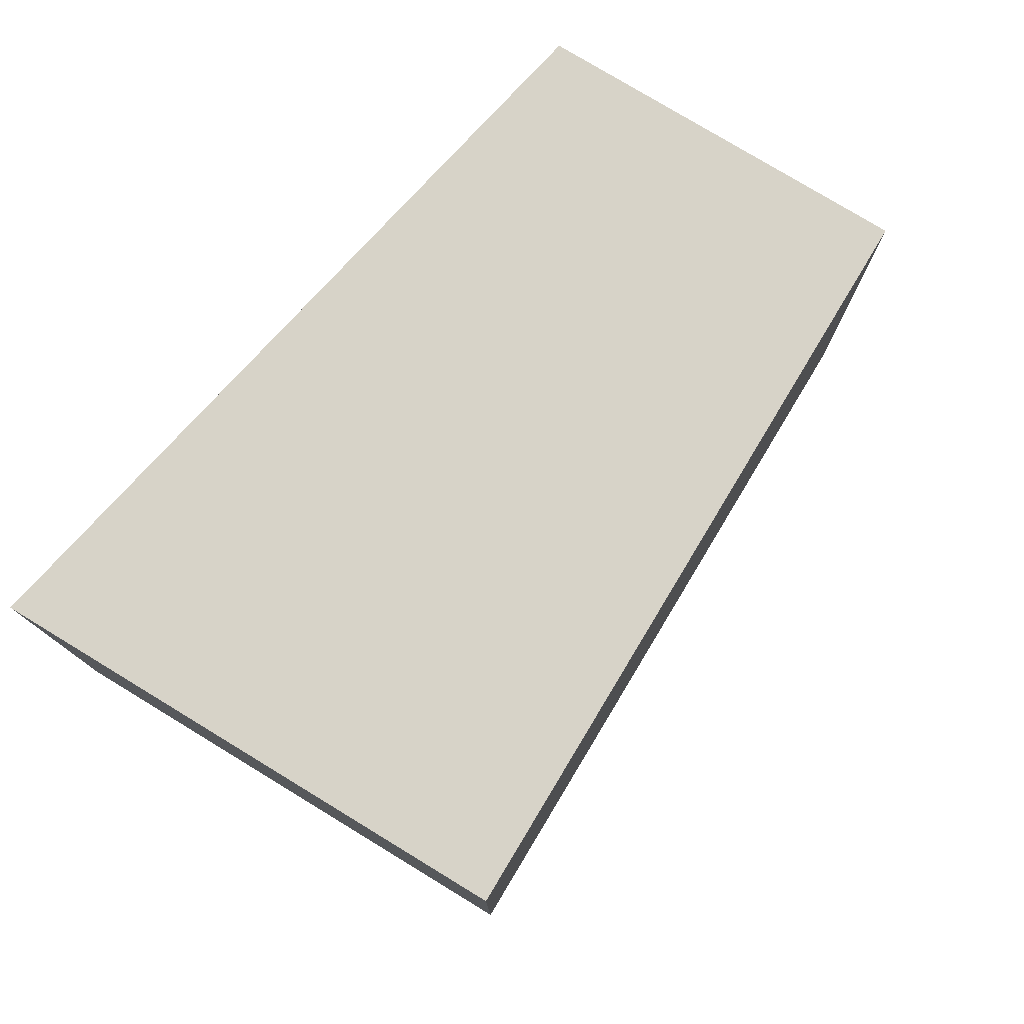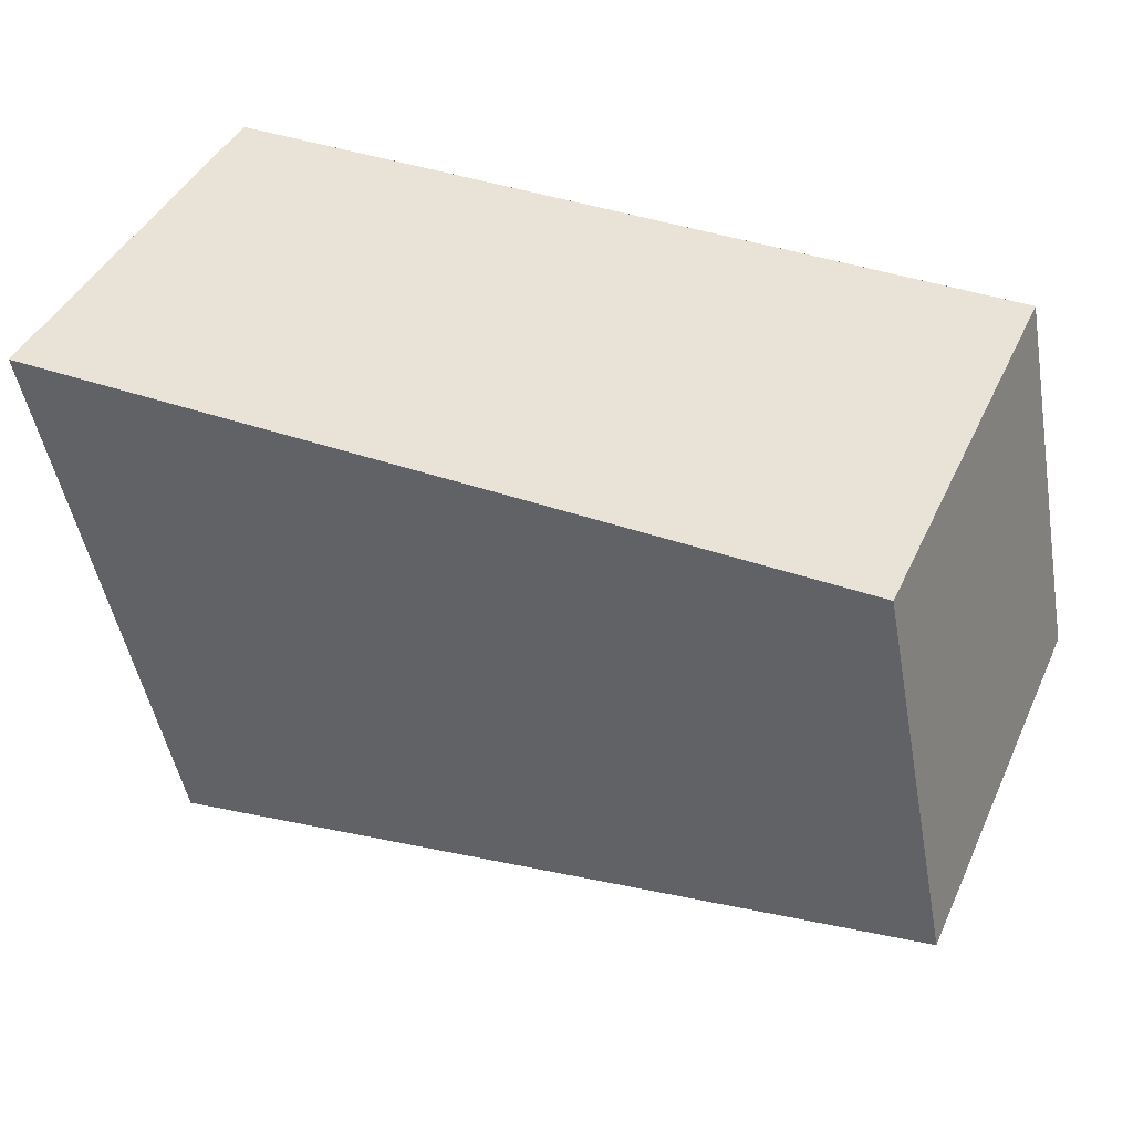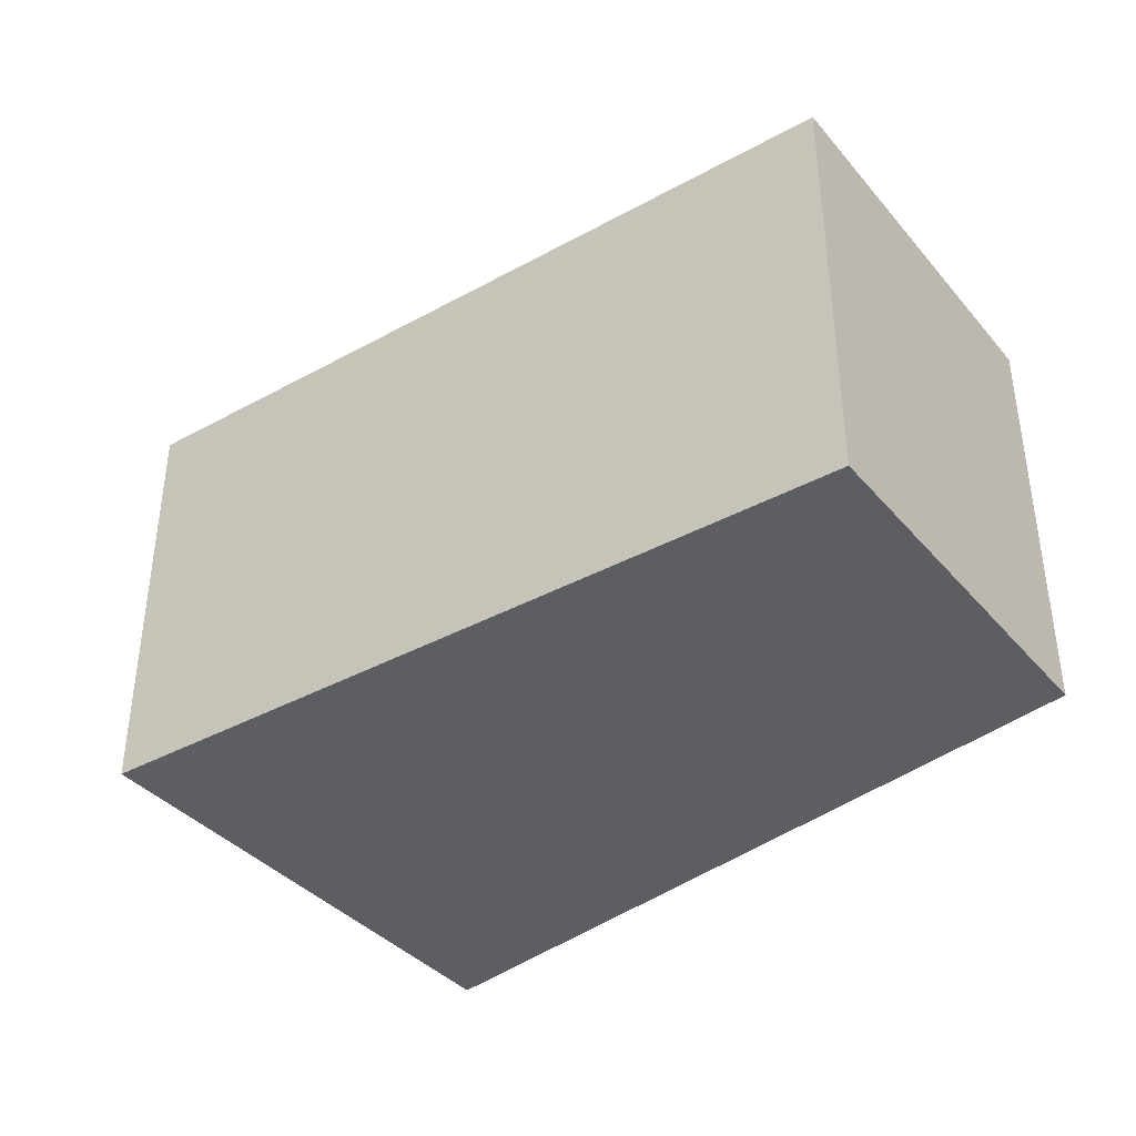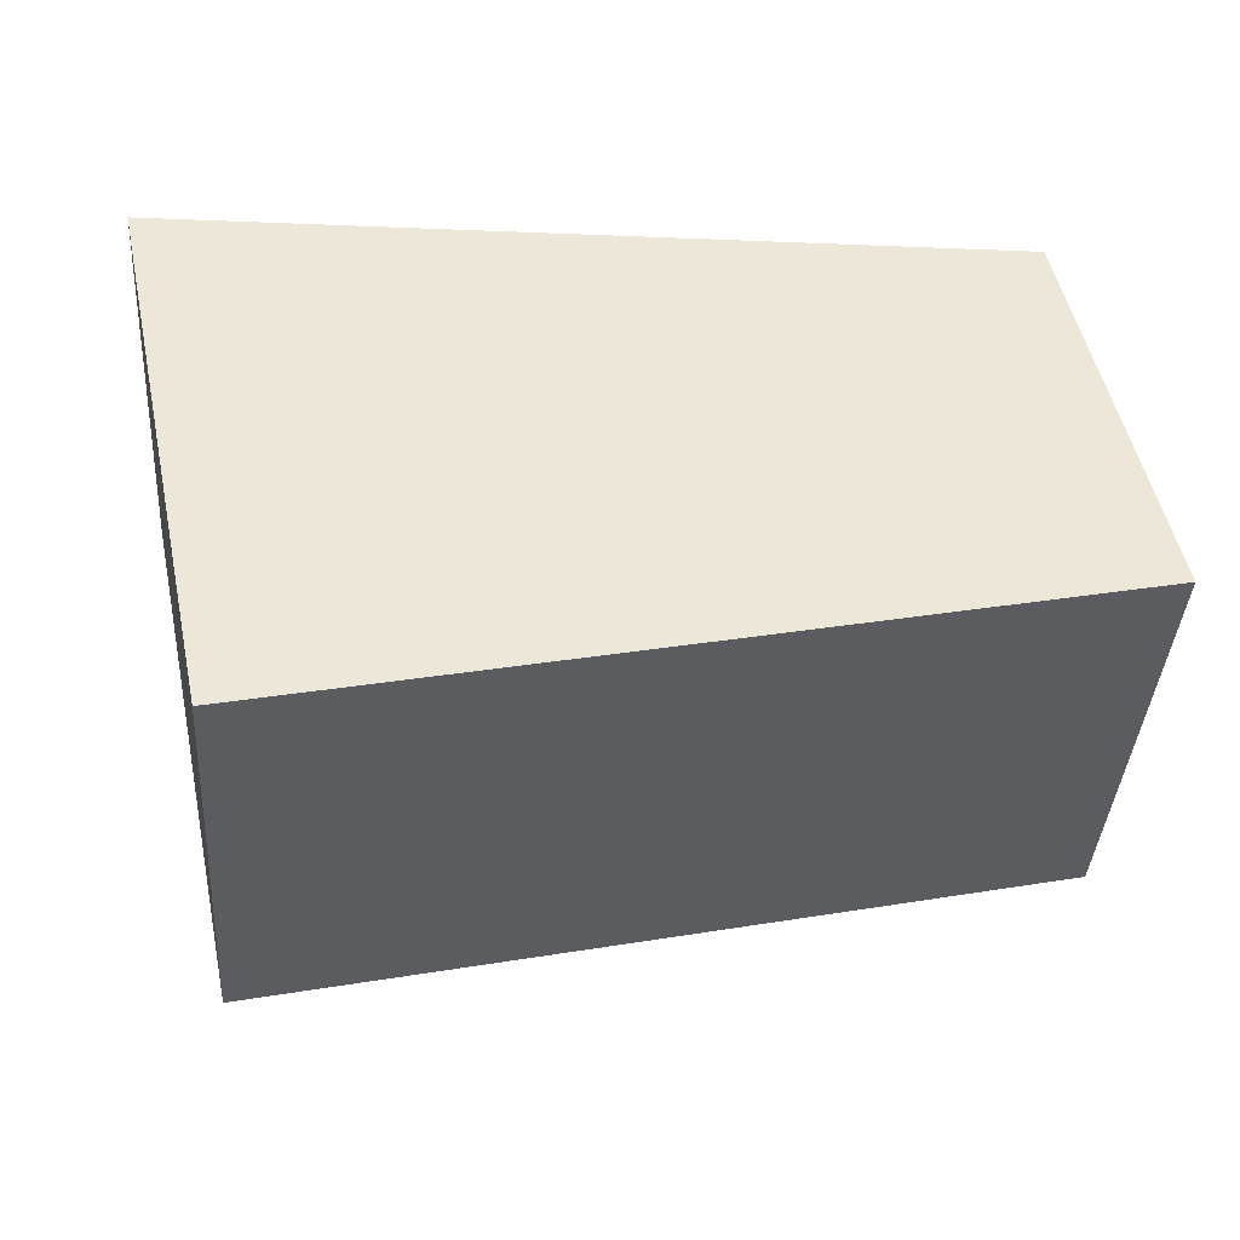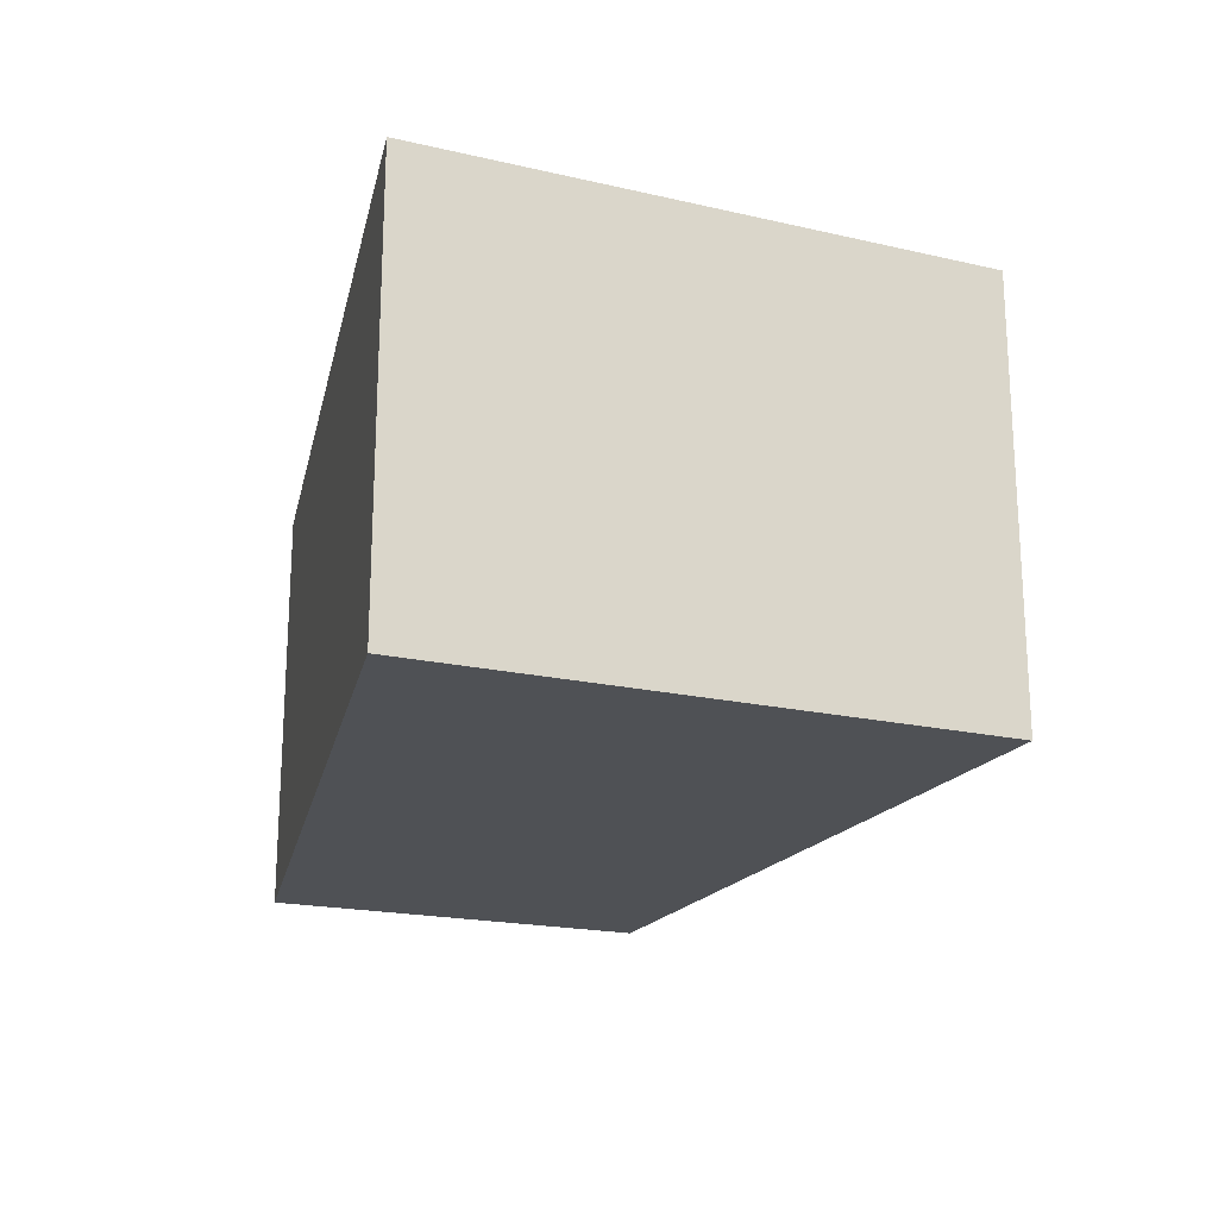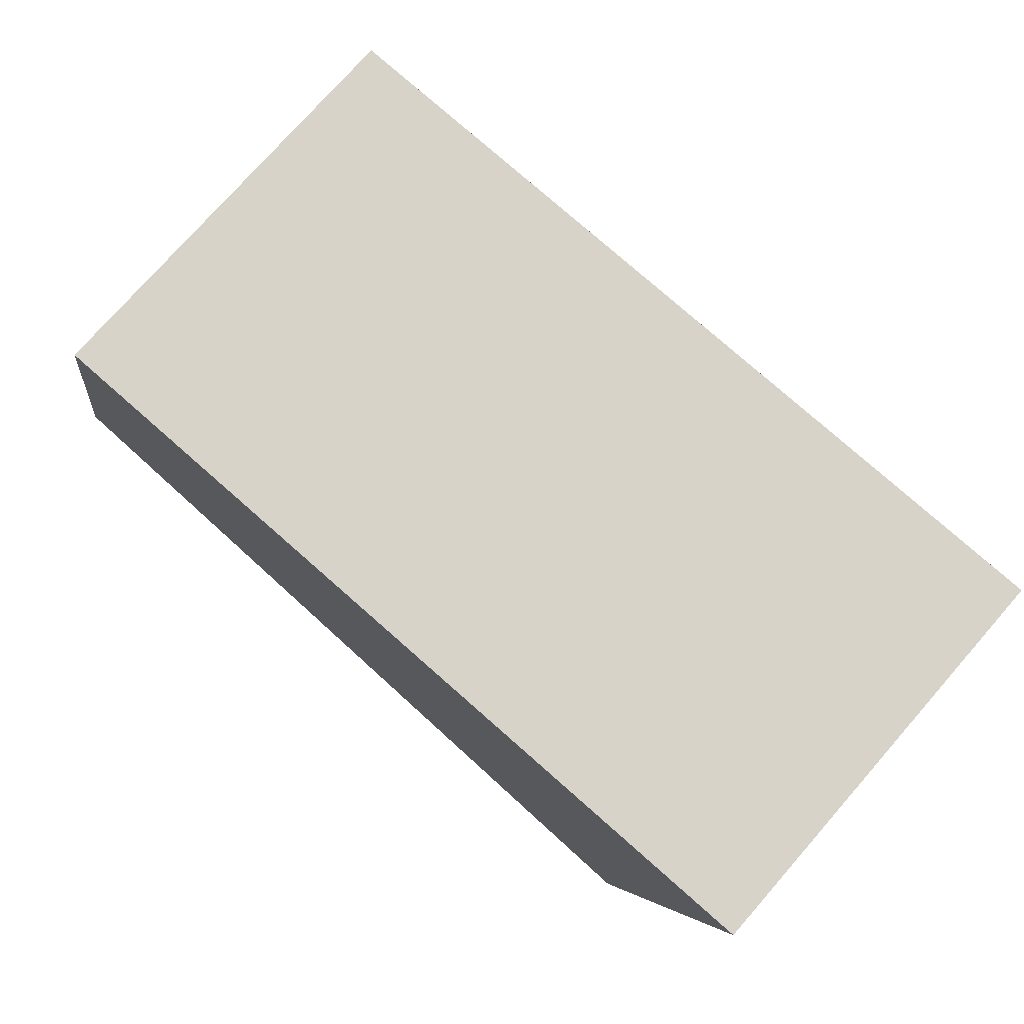
<metadata>
{"format":"obj","ext":"obj","renderer":"f3d","projection":"perspective","resolution":1024,"background":"white","views":[{"elev":76.7,"azim":133.3,"up":"+Y"},{"elev":42.8,"azim":-156.3,"up":"+Z"},{"elev":-37.8,"azim":-132.9,"up":"+Y"},{"elev":-40.1,"azim":176.1,"up":"+Z"},{"elev":-19.8,"azim":79.0,"up":"+Y"},{"elev":76.4,"azim":41.3,"up":"+Z"}]}
</metadata>
<code>
v  0.746 3.941 3.659
v  4.74 3.941 -1.022
v  0 3.941 2.413e-16
v  7.336 3.941 -1.581
v  7.444 3.941 -1.079
v  8.427 3.941 3.495
v  2.172 3.941 3.629
v  7.336 9.681e-17 -1.581
v  4.74 6.258e-17 -1.022
v  0 0 0
v  0.746 -2.24e-16 3.659
v  8.427 -2.14e-16 3.495
v  2.172 -2.222e-16 3.629
v  7.444 6.607e-17 -1.079
g defaultobject
f 1 2 3
f 2 1 4
f 4 1 5
f 5 1 6
f 6 1 7
f 8 2 4
f 2 8 3
f 3 8 9
f 3 9 10
f 10 1 3
f 1 10 11
f 11 7 1
f 7 11 6
f 6 11 12
f 12 11 13
f 5 8 4
f 8 5 6
f 8 6 14
f 14 6 12
f 9 11 10
f 11 9 13
f 13 9 12
f 12 9 8
f 12 8 14

</code>
